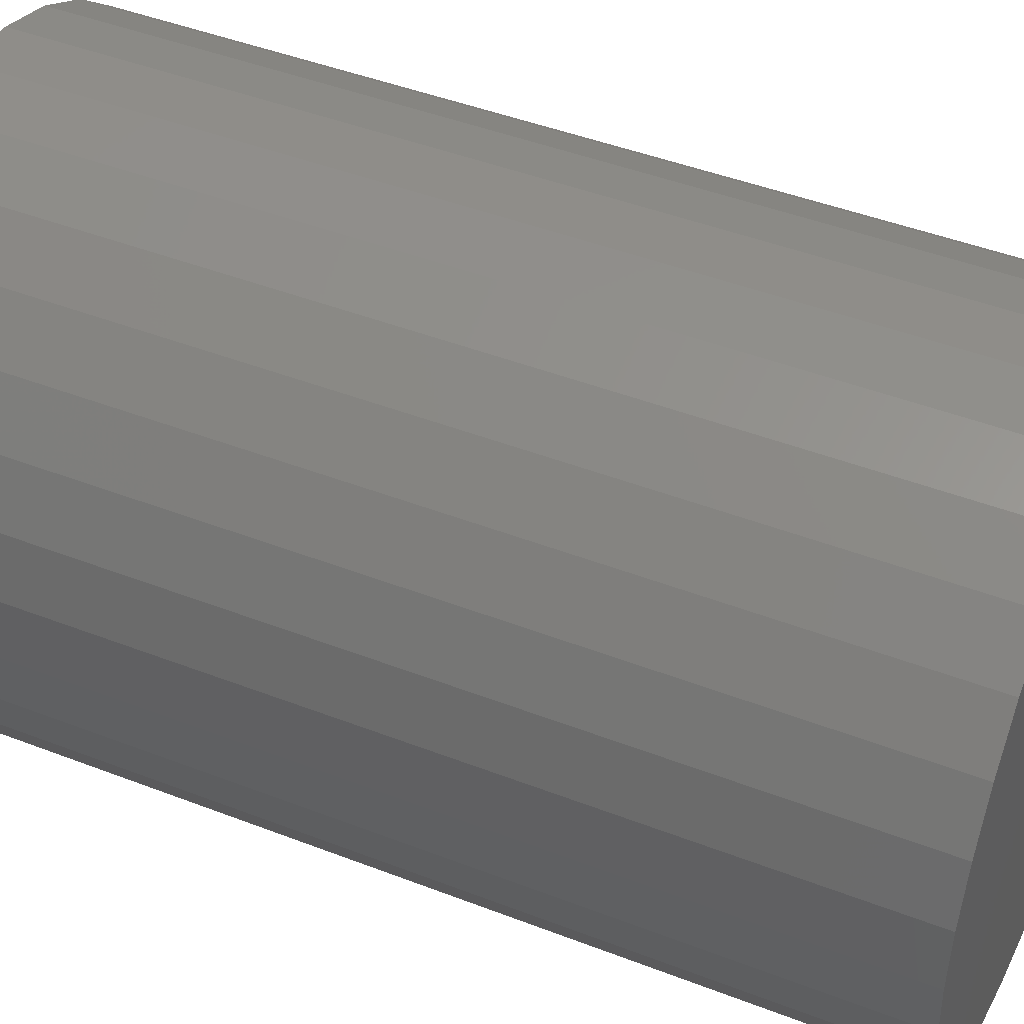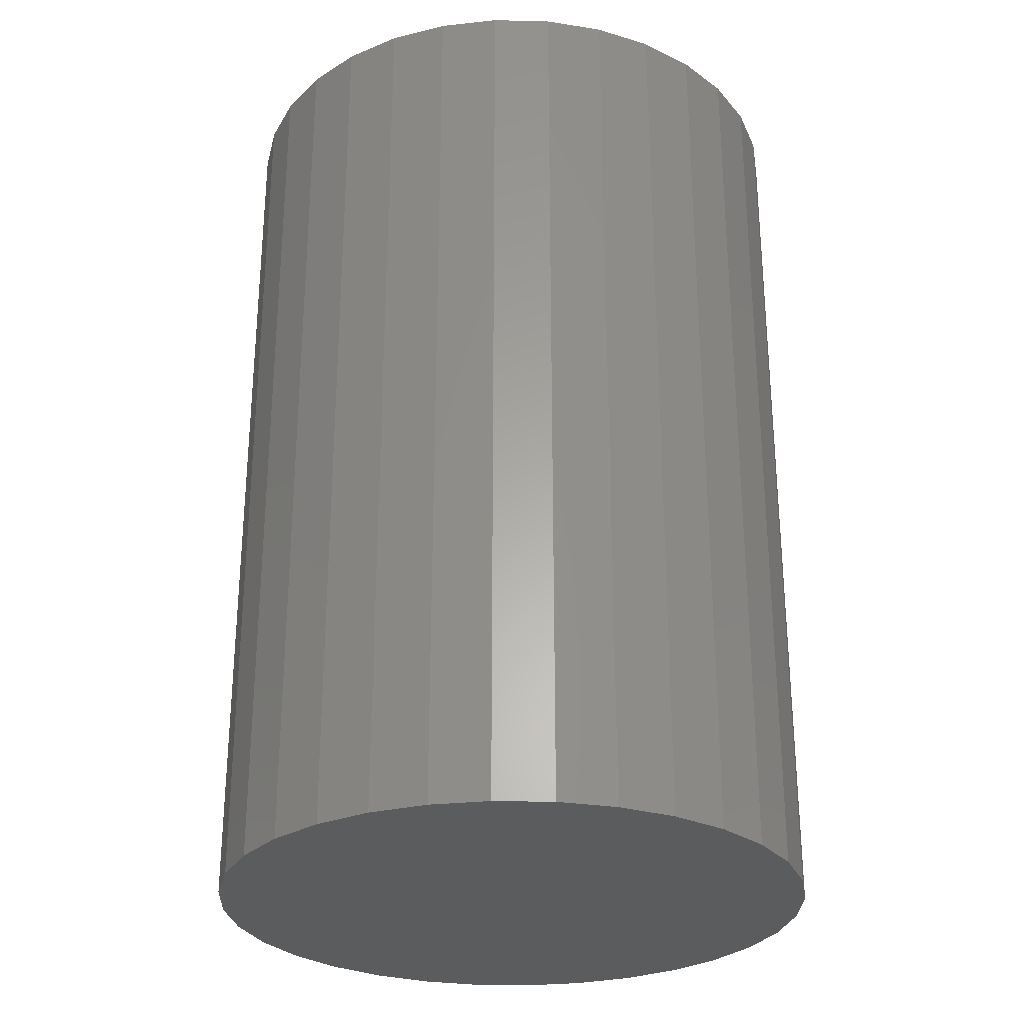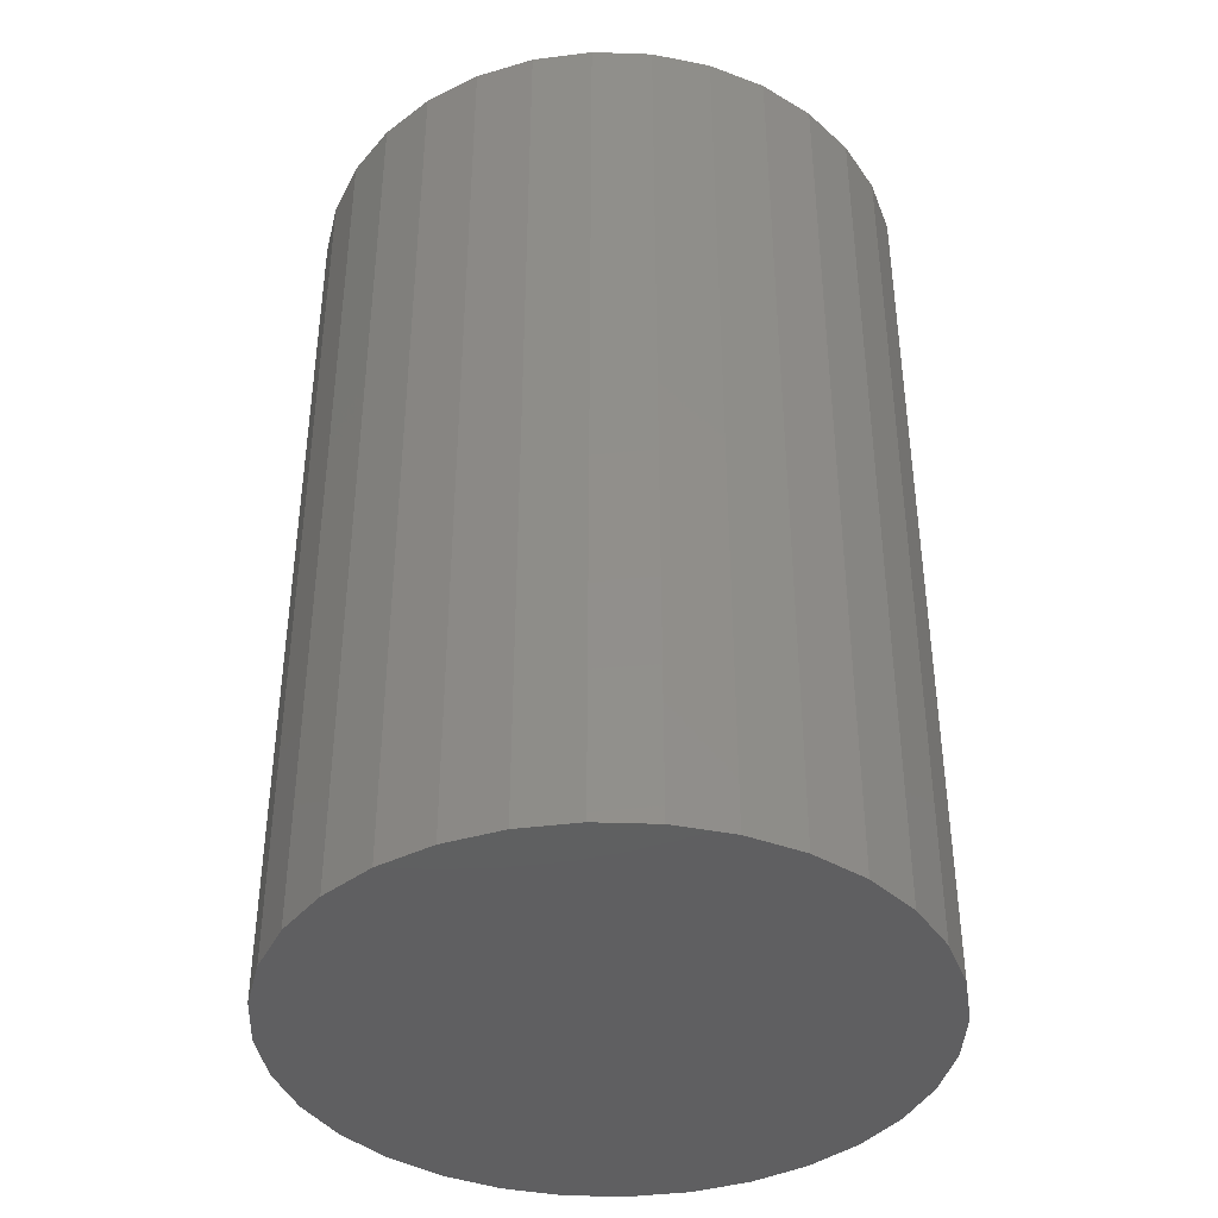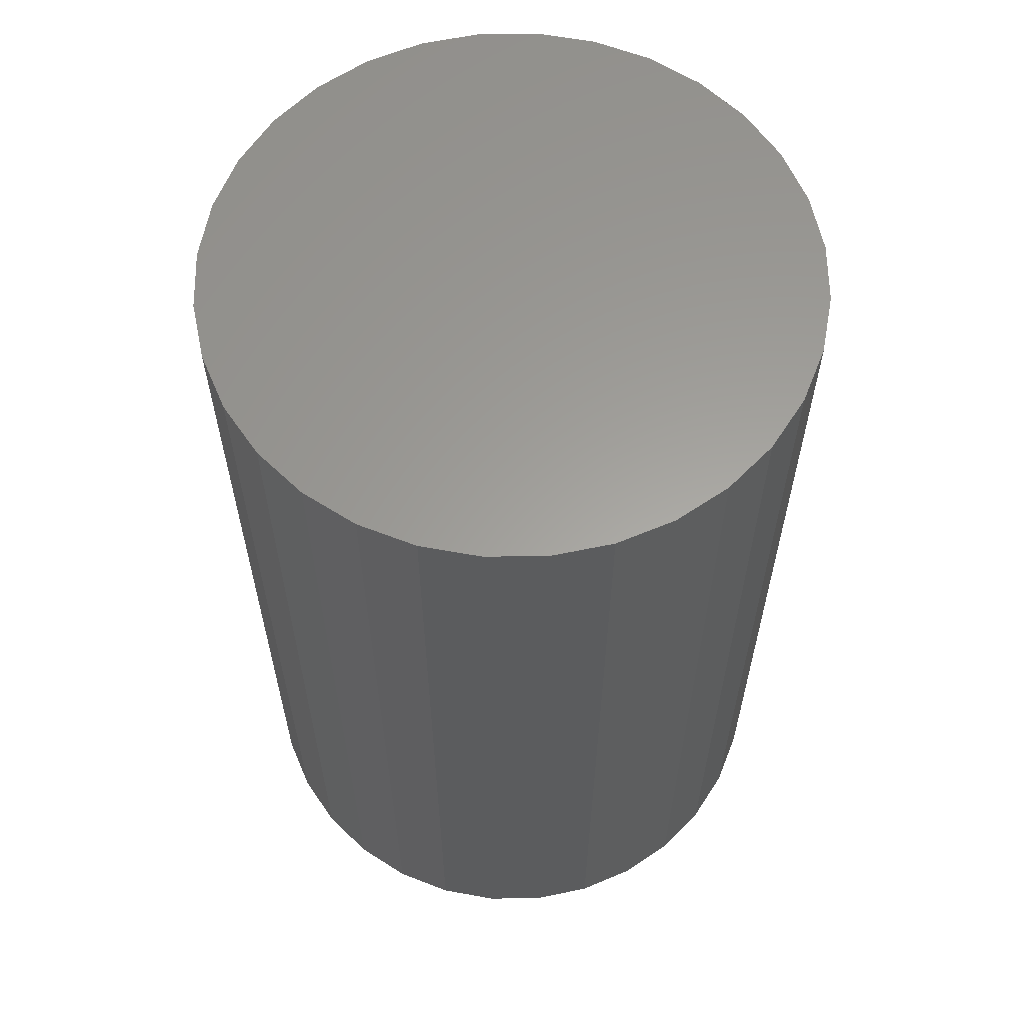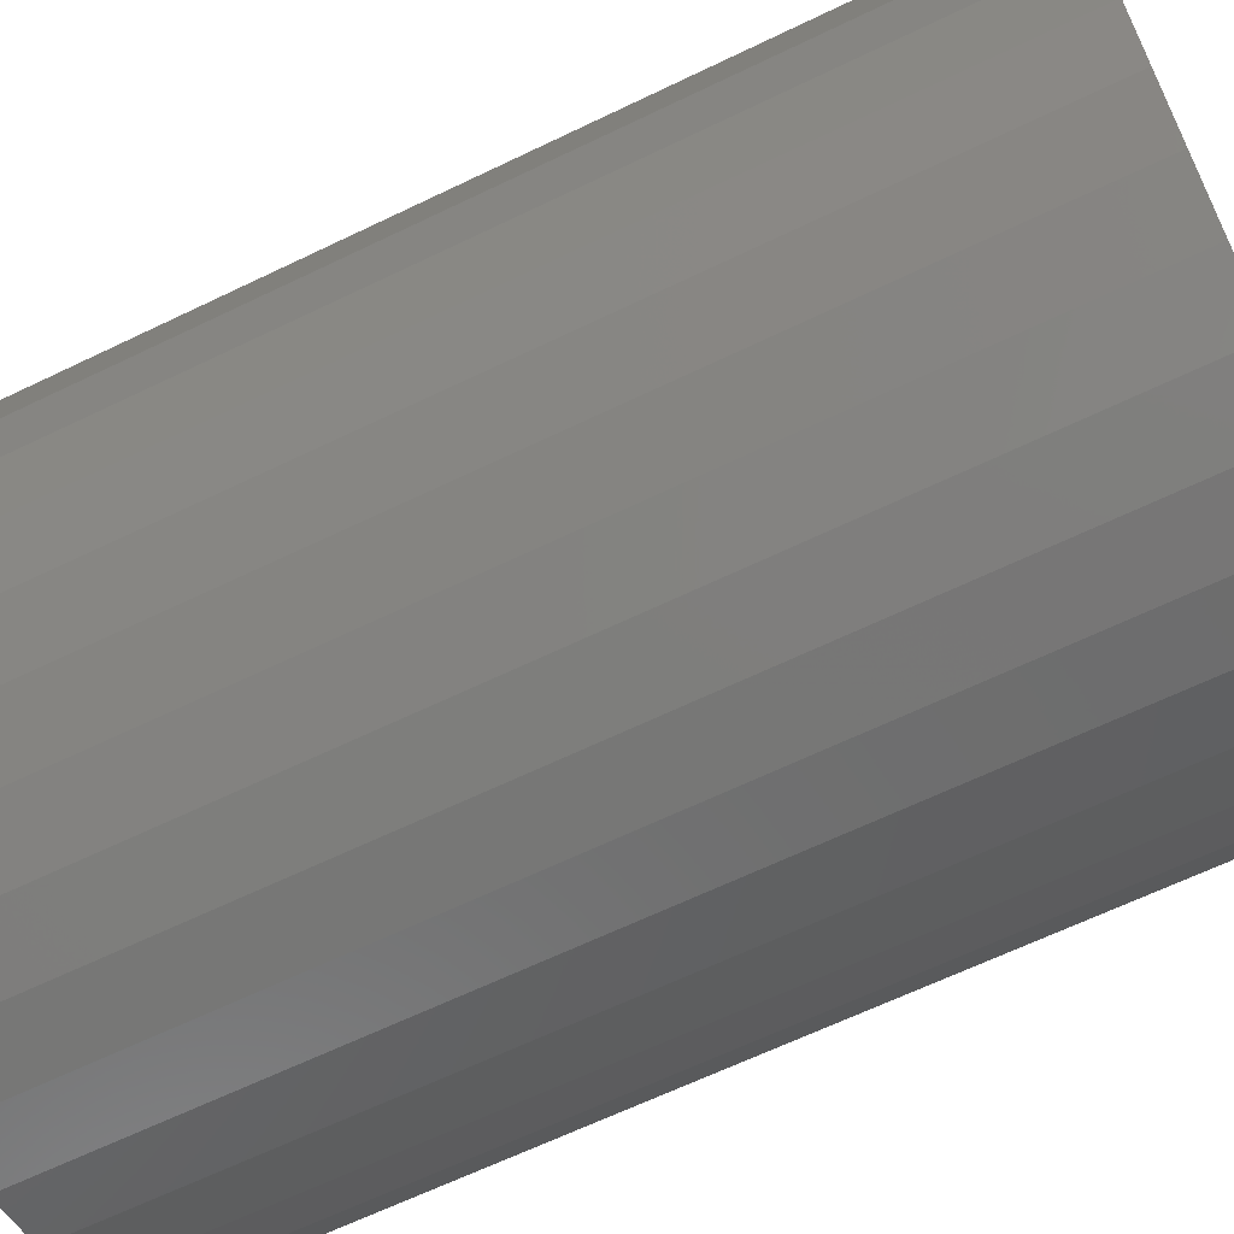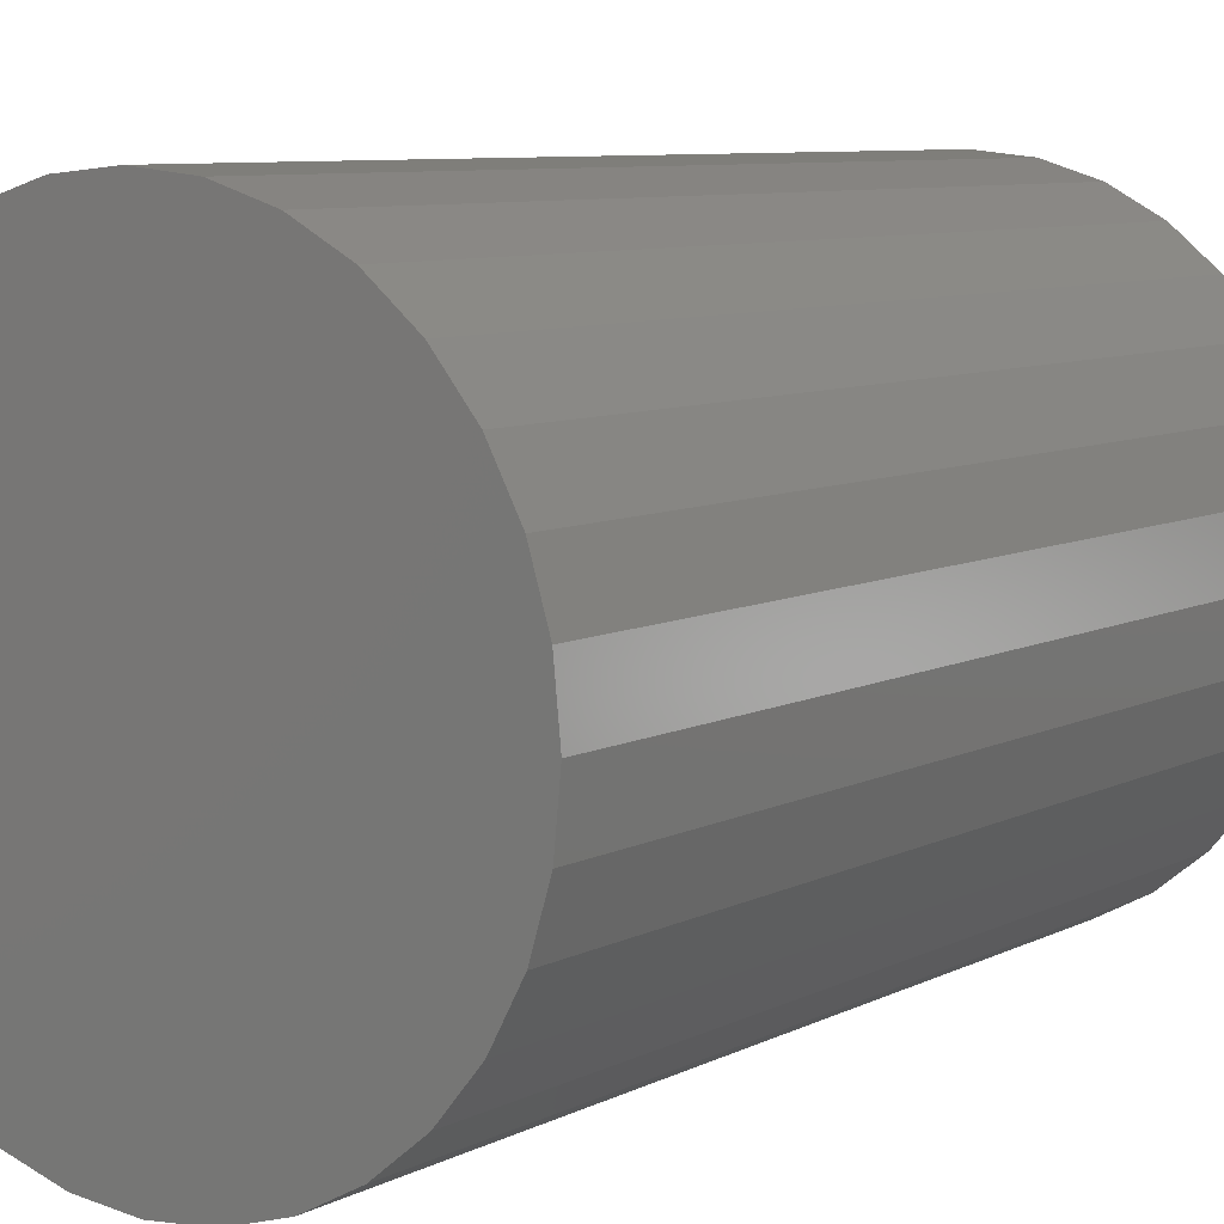
<metadata>
{"format":"stl","ext":"stl","renderer":"f3d","projection":"perspective","resolution":1024,"background":"white","views":[{"elev":45.3,"azim":-65.9,"up":"+Y"},{"elev":-28.3,"azim":-41.4,"up":"+Z"},{"elev":-40.0,"azim":-154.3,"up":"+Z"},{"elev":61.0,"azim":-141.4,"up":"+Z"},{"elev":-64.5,"azim":-64.0,"up":"+Y"},{"elev":7.9,"azim":35.9,"up":"+Y"}]}
</metadata>
<code>
# stl→obj: 128 verts, 248 faces
v -0.06727 0.3605 0.9062
v 0.07632 0.3605 0.9062
v 0.004523 0.3676 0.9062
v 0.1454 0.3396 0.9062
v -0.1363 0.3396 0.9062
v 0.209 0.3056 0.9062
v -0.1999 0.3056 0.9062
v 0.2647 0.2598 0.9062
v -0.2557 0.2598 0.9062
v 0.3105 0.204 0.9062
v -0.3015 0.204 0.9062
v 0.3445 0.1404 0.9062
v -0.3355 0.1404 0.9062
v 0.3655 0.07138 0.9062
v -0.3564 0.07138 0.9062
v 0.3725 -0.0004112 0.9062
v -0.3635 -0.0004112 0.9062
v 0.3655 -0.07221 0.9062
v -0.3564 -0.07221 0.9062
v 0.3445 -0.1412 0.9062
v -0.3355 -0.1412 0.9062
v 0.3105 -0.2049 0.9062
v -0.3015 -0.2049 0.9062
v 0.2647 -0.2606 0.9062
v -0.2557 -0.2606 0.9062
v 0.209 -0.3064 0.9062
v -0.1999 -0.3064 0.9062
v 0.1454 -0.3404 0.9062
v -0.1363 -0.3404 0.9062
v 0.07632 -0.3613 0.9062
v -0.06727 -0.3613 0.9062
v 0.004523 -0.3684 0.9062
v -0.3635 -0.0004112 -0.2188
v -0.3564 0.07138 -0.2188
v -0.3355 0.1404 -0.2188
v -0.3015 0.204 -0.2188
v -0.2557 0.2598 -0.2188
v -0.1999 0.3056 -0.2188
v -0.1363 0.3396 -0.2188
v -0.06727 0.3605 -0.2188
v 0.004523 0.3676 -0.2188
v 0.07632 0.3605 -0.2188
v 0.1454 0.3396 -0.2188
v 0.209 0.3056 -0.2188
v 0.2647 0.2598 -0.2188
v 0.3105 0.204 -0.2188
v 0.3445 0.1404 -0.2188
v 0.3655 0.07138 -0.2188
v 0.3725 -0.0004112 -0.2188
v 0.3655 -0.07221 -0.2188
v 0.3445 -0.1412 -0.2188
v 0.3105 -0.2049 -0.2188
v 0.2647 -0.2606 -0.2188
v 0.209 -0.3064 -0.2188
v 0.1454 -0.3404 -0.2188
v 0.07632 -0.3613 -0.2188
v 0.004523 -0.3684 -0.2188
v -0.06727 -0.3613 -0.2188
v -0.1363 -0.3404 -0.2188
v -0.1999 -0.3064 -0.2188
v -0.2557 -0.2606 -0.2188
v -0.3015 -0.2049 -0.2188
v -0.3355 -0.1412 -0.2188
v -0.3564 -0.07221 -0.2188
v 0.08347 -0.0004112 0.07031
v 0.08195 0.01499 0.07031
v 0.08195 -0.01581 0.07031
v 0.07746 0.0298 0.07031
v 0.07746 -0.03062 0.07031
v 0.07017 0.04345 0.07031
v 0.07017 -0.04427 0.07031
v 0.06035 0.05541 0.07031
v 0.06035 -0.05624 0.07031
v -0.0513 -0.05624 0.07031
v -0.06112 0.04345 0.07031
v -0.06112 -0.04427 0.07031
v -0.06841 0.0298 0.07031
v -0.06841 -0.03062 0.07031
v -0.07291 0.01499 0.07031
v -0.07291 -0.01581 0.07031
v -0.07442 -0.0004112 0.07031
v 0.04838 -0.06605 0.07031
v 0.04838 0.06523 0.07031
v 0.03473 -0.07335 0.07031
v 0.03473 0.07253 0.07031
v 0.01992 -0.07784 0.07031
v 0.01992 0.07702 0.07031
v 0.004523 -0.07936 0.07031
v 0.004523 0.07854 0.07031
v -0.01088 -0.07784 0.07031
v -0.01088 0.07702 0.07031
v -0.02569 -0.07335 0.07031
v -0.02569 0.07253 0.07031
v -0.03934 -0.06605 0.07031
v -0.03934 0.06523 0.07031
v -0.0513 0.05541 0.07031
v 0.01992 -0.07784 0.3906
v 0.03473 -0.07335 0.3906
v 0.04838 -0.06605 0.3906
v 0.06035 -0.05624 0.3906
v 0.07017 -0.04427 0.3906
v 0.07746 -0.03062 0.3906
v 0.08195 -0.01581 0.3906
v 0.08347 -0.0004112 0.3906
v 0.004523 -0.07936 0.3906
v -0.01088 -0.07784 0.3906
v -0.02569 -0.07335 0.3906
v -0.03934 -0.06605 0.3906
v -0.0513 -0.05624 0.3906
v -0.06112 -0.04427 0.3906
v -0.06841 -0.03062 0.3906
v -0.07291 -0.01581 0.3906
v -0.07442 -0.0004112 0.3906
v -0.01088 0.07702 0.3906
v -0.02569 0.07253 0.3906
v -0.03934 0.06523 0.3906
v -0.0513 0.05541 0.3906
v -0.06112 0.04345 0.3906
v -0.06841 0.0298 0.3906
v -0.07291 0.01499 0.3906
v 0.004523 0.07854 0.3906
v 0.01992 0.07702 0.3906
v 0.03473 0.07253 0.3906
v 0.04838 0.06523 0.3906
v 0.06035 0.05541 0.3906
v 0.07017 0.04345 0.3906
v 0.07746 0.0298 0.3906
v 0.08195 0.01499 0.3906
f 1 2 3
f 2 1 4
f 4 1 5
f 4 5 6
f 6 5 7
f 6 7 8
f 8 7 9
f 8 9 10
f 10 9 11
f 10 11 12
f 12 11 13
f 12 13 14
f 14 13 15
f 14 15 16
f 16 15 17
f 16 17 18
f 18 17 19
f 18 19 20
f 20 19 21
f 20 21 22
f 22 21 23
f 22 23 24
f 24 23 25
f 24 25 26
f 26 25 27
f 26 27 28
f 28 27 29
f 28 29 30
f 30 29 31
f 30 31 32
f 33 17 34
f 34 17 15
f 34 15 35
f 35 15 13
f 35 13 36
f 36 13 11
f 36 11 37
f 37 11 9
f 37 9 38
f 38 9 7
f 38 7 39
f 39 7 5
f 39 5 40
f 40 5 1
f 40 1 41
f 41 1 3
f 41 3 42
f 42 3 2
f 42 2 43
f 43 2 4
f 43 4 44
f 44 4 6
f 44 6 45
f 45 6 8
f 45 8 46
f 46 8 10
f 46 10 47
f 47 10 12
f 47 12 48
f 48 12 14
f 48 14 49
f 49 14 16
f 49 16 50
f 50 16 18
f 50 18 51
f 51 18 20
f 51 20 52
f 52 20 22
f 52 22 53
f 53 22 24
f 53 24 54
f 54 24 26
f 54 26 55
f 55 26 28
f 55 28 56
f 56 28 30
f 56 30 57
f 57 30 32
f 57 32 58
f 58 32 31
f 58 31 59
f 59 31 29
f 59 29 60
f 60 29 27
f 60 27 61
f 61 27 25
f 61 25 62
f 62 25 23
f 62 23 63
f 63 23 21
f 63 21 64
f 64 21 19
f 64 19 33
f 33 19 17
f 41 42 40
f 57 58 56
f 56 58 59
f 56 59 55
f 55 59 60
f 55 60 54
f 54 60 61
f 54 61 53
f 53 61 62
f 53 62 52
f 52 62 63
f 52 63 51
f 51 63 64
f 51 64 50
f 50 64 33
f 50 33 49
f 49 33 34
f 49 34 48
f 48 34 35
f 48 35 47
f 47 35 36
f 47 36 46
f 46 36 37
f 46 37 45
f 45 37 38
f 45 38 44
f 44 38 39
f 44 39 43
f 43 39 40
f 43 40 42
f 65 66 67
f 67 66 68
f 67 68 69
f 69 68 70
f 69 70 71
f 71 70 72
f 71 72 73
f 74 75 76
f 76 75 77
f 76 77 78
f 78 77 79
f 78 79 80
f 81 80 79
f 73 72 82
f 82 72 83
f 82 83 84
f 84 83 85
f 84 85 86
f 86 85 87
f 86 87 88
f 88 87 89
f 88 89 90
f 90 89 91
f 90 91 92
f 92 91 93
f 92 93 94
f 94 93 95
f 94 95 74
f 74 95 96
f 74 96 75
f 88 97 86
f 86 97 98
f 86 98 84
f 84 98 99
f 84 99 82
f 82 99 100
f 82 100 73
f 73 100 101
f 73 101 71
f 71 101 102
f 71 102 69
f 69 102 103
f 69 103 67
f 67 103 104
f 67 104 65
f 97 88 105
f 105 88 90
f 105 90 106
f 106 90 92
f 106 92 107
f 107 92 94
f 107 94 108
f 108 94 74
f 108 74 109
f 109 74 76
f 109 76 110
f 110 76 78
f 110 78 111
f 111 78 80
f 111 80 112
f 112 80 81
f 112 81 113
f 89 114 91
f 91 114 115
f 91 115 93
f 93 115 116
f 93 116 95
f 95 116 117
f 95 117 96
f 96 117 118
f 96 118 75
f 75 118 119
f 75 119 77
f 77 119 120
f 77 120 79
f 79 120 113
f 79 113 81
f 114 89 121
f 121 89 87
f 121 87 122
f 122 87 85
f 122 85 123
f 123 85 83
f 123 83 124
f 124 83 72
f 124 72 125
f 125 72 70
f 125 70 126
f 126 70 68
f 126 68 127
f 127 68 66
f 127 66 128
f 128 66 65
f 128 65 104
f 121 122 114
f 115 114 122
f 123 115 122
f 116 115 123
f 124 116 123
f 117 116 124
f 125 117 124
f 99 108 100
f 107 108 99
f 98 107 99
f 106 107 98
f 97 106 98
f 105 106 97
f 108 109 100
f 100 109 110
f 100 110 101
f 101 110 111
f 101 111 102
f 102 111 112
f 102 112 103
f 103 112 113
f 103 113 104
f 104 113 120
f 104 120 128
f 128 120 119
f 128 119 127
f 127 119 118
f 127 118 126
f 126 118 117
f 126 117 125

</code>
